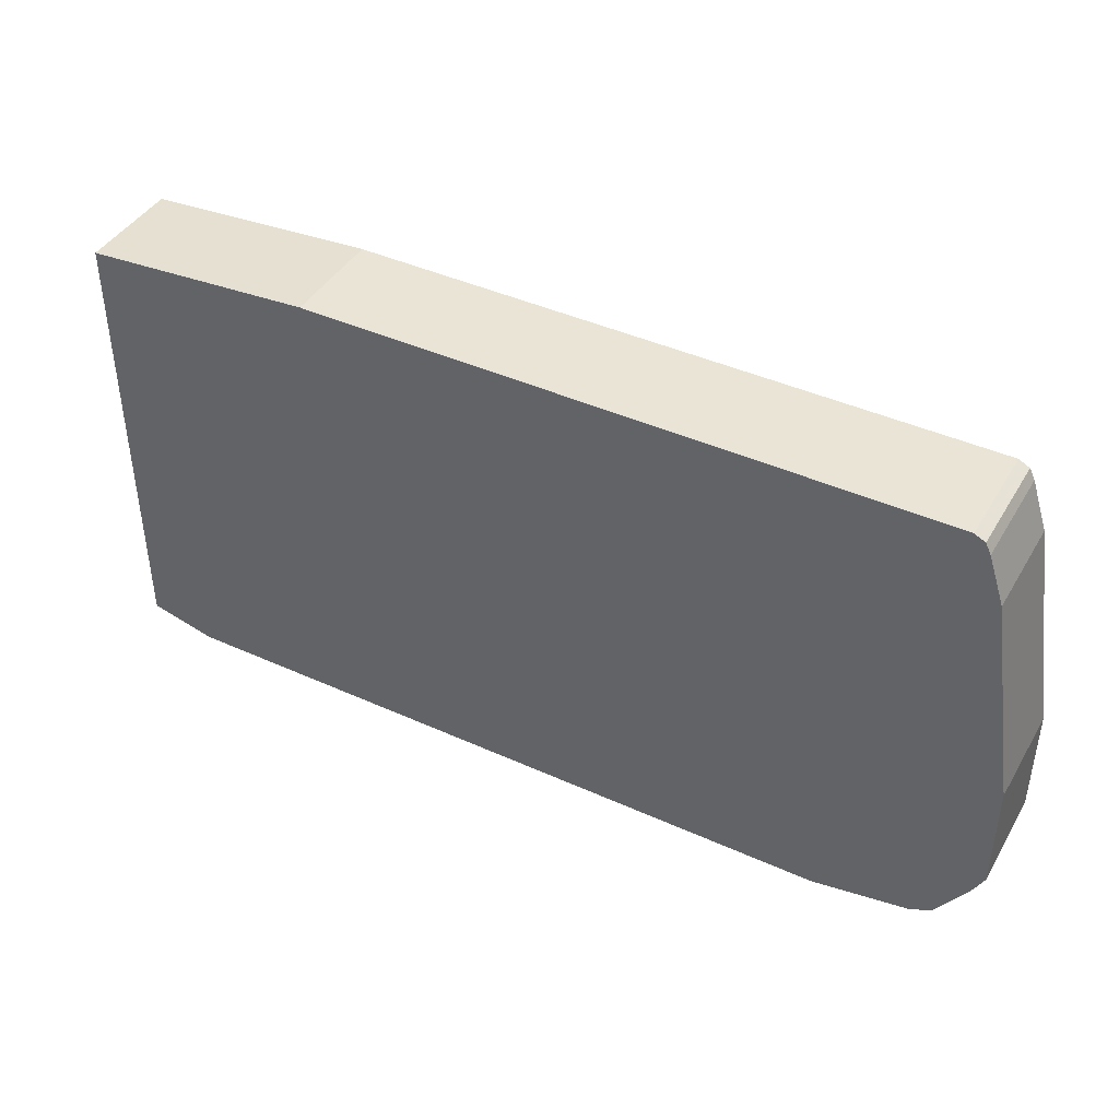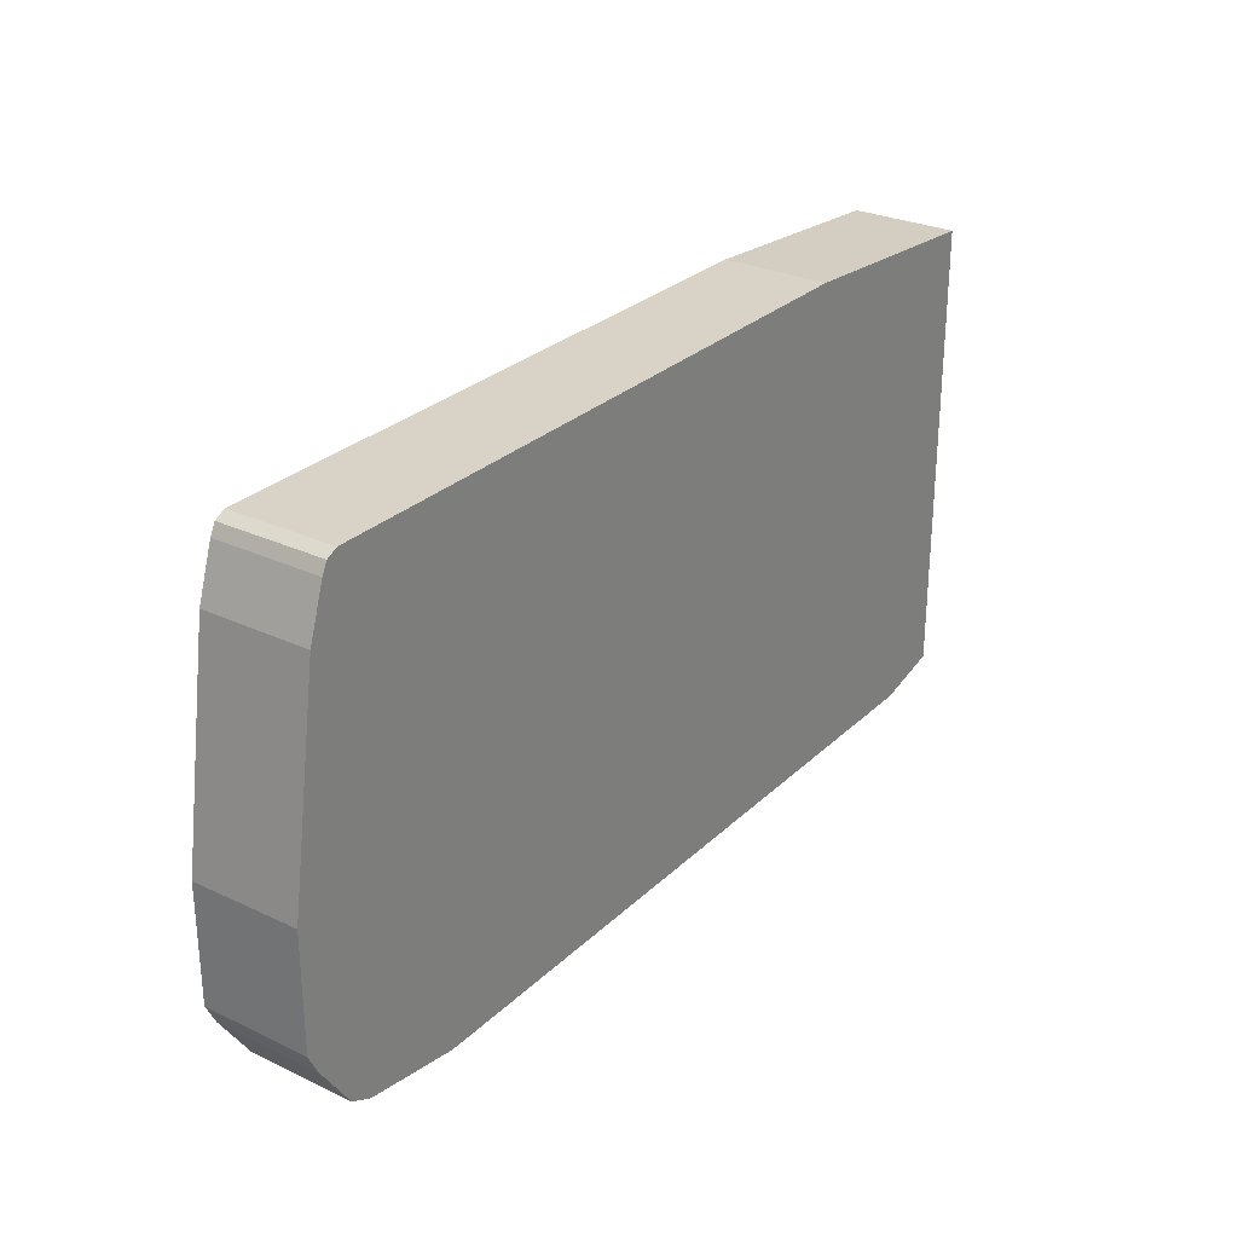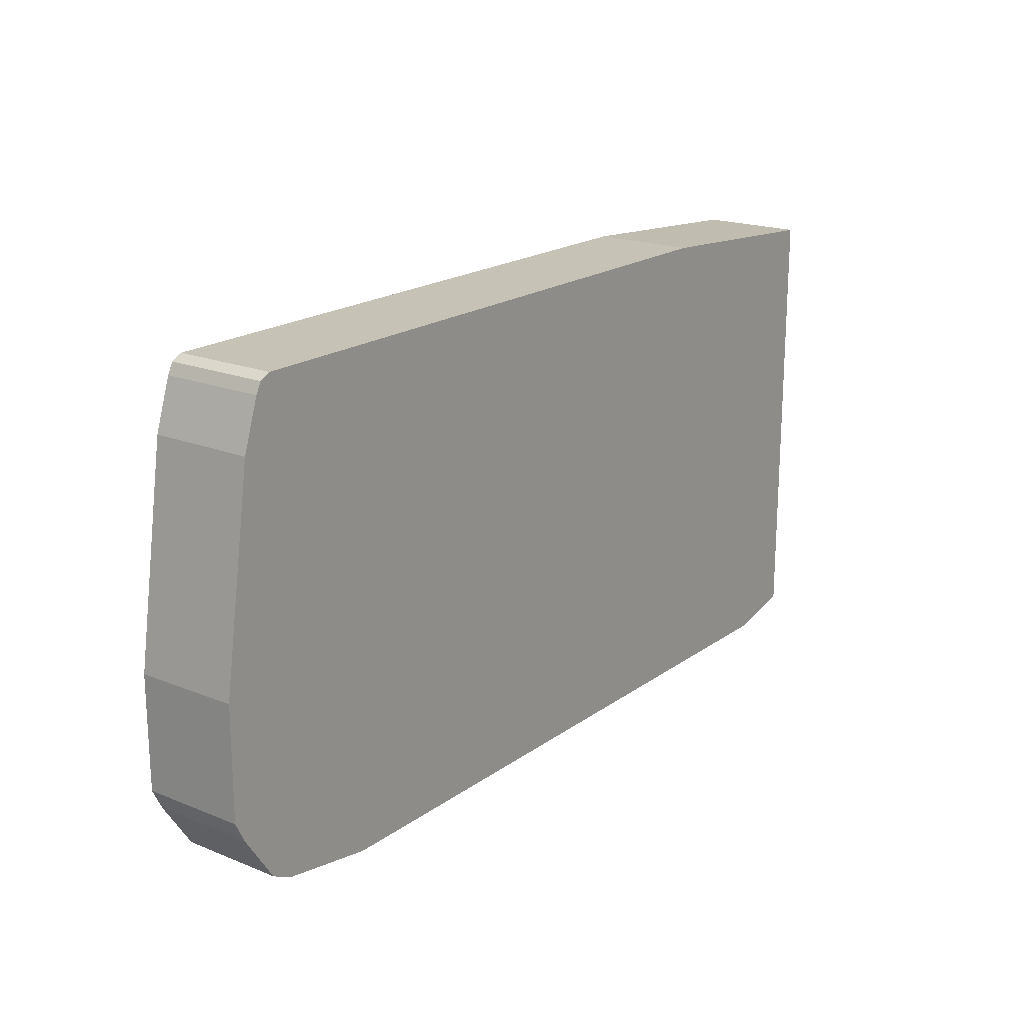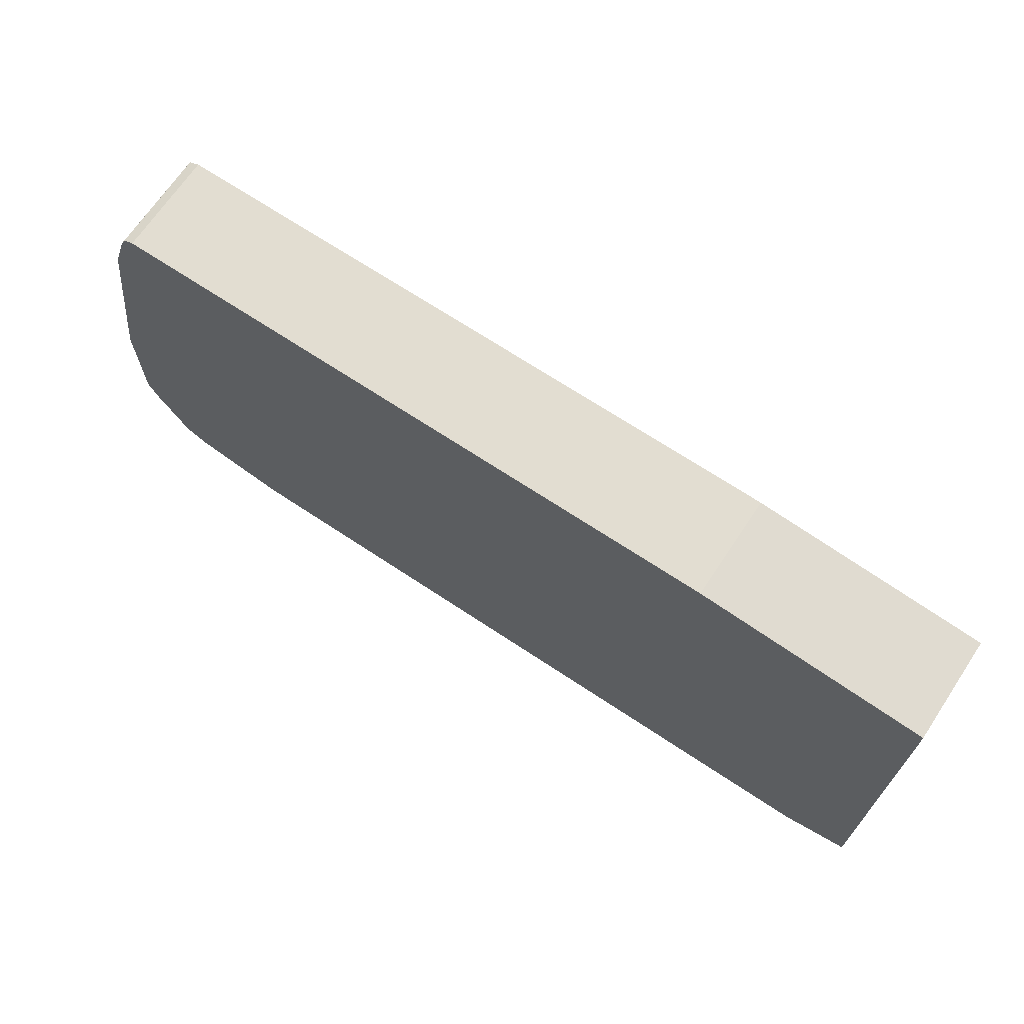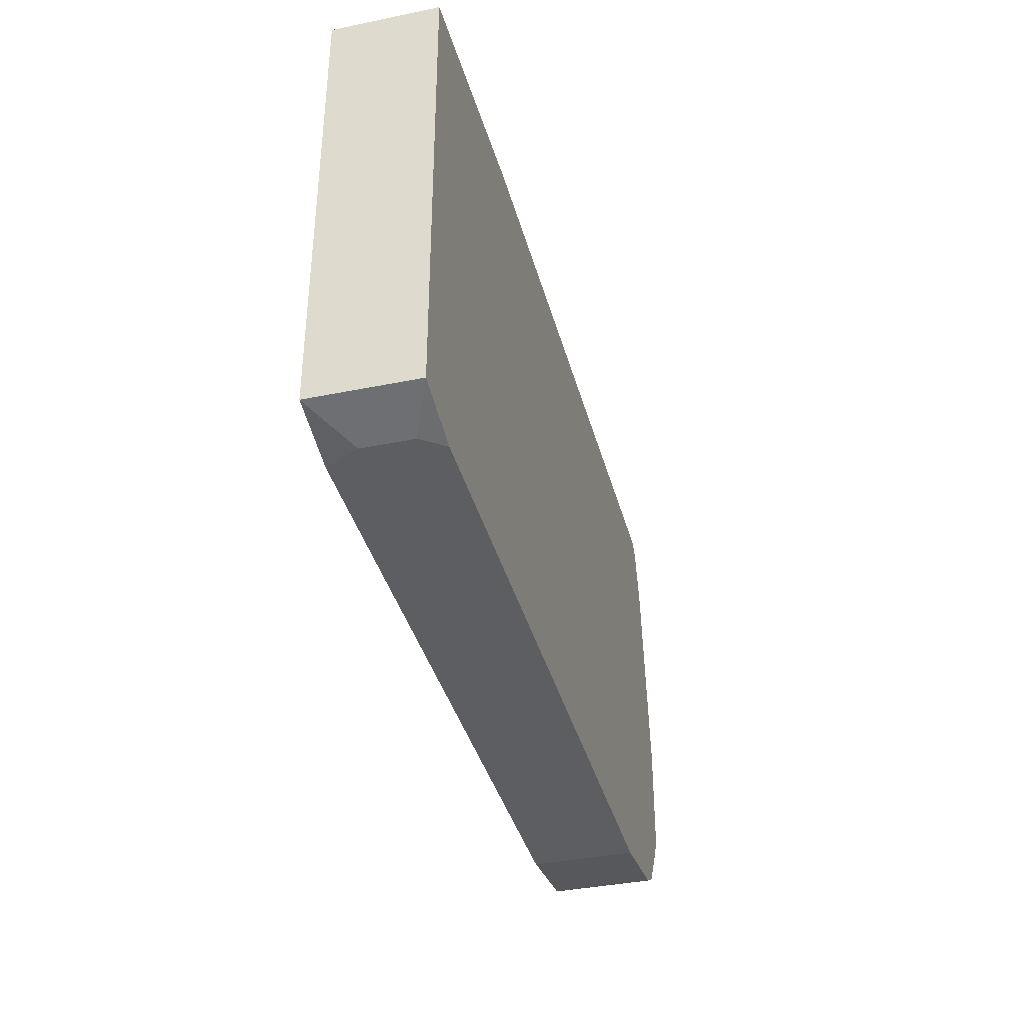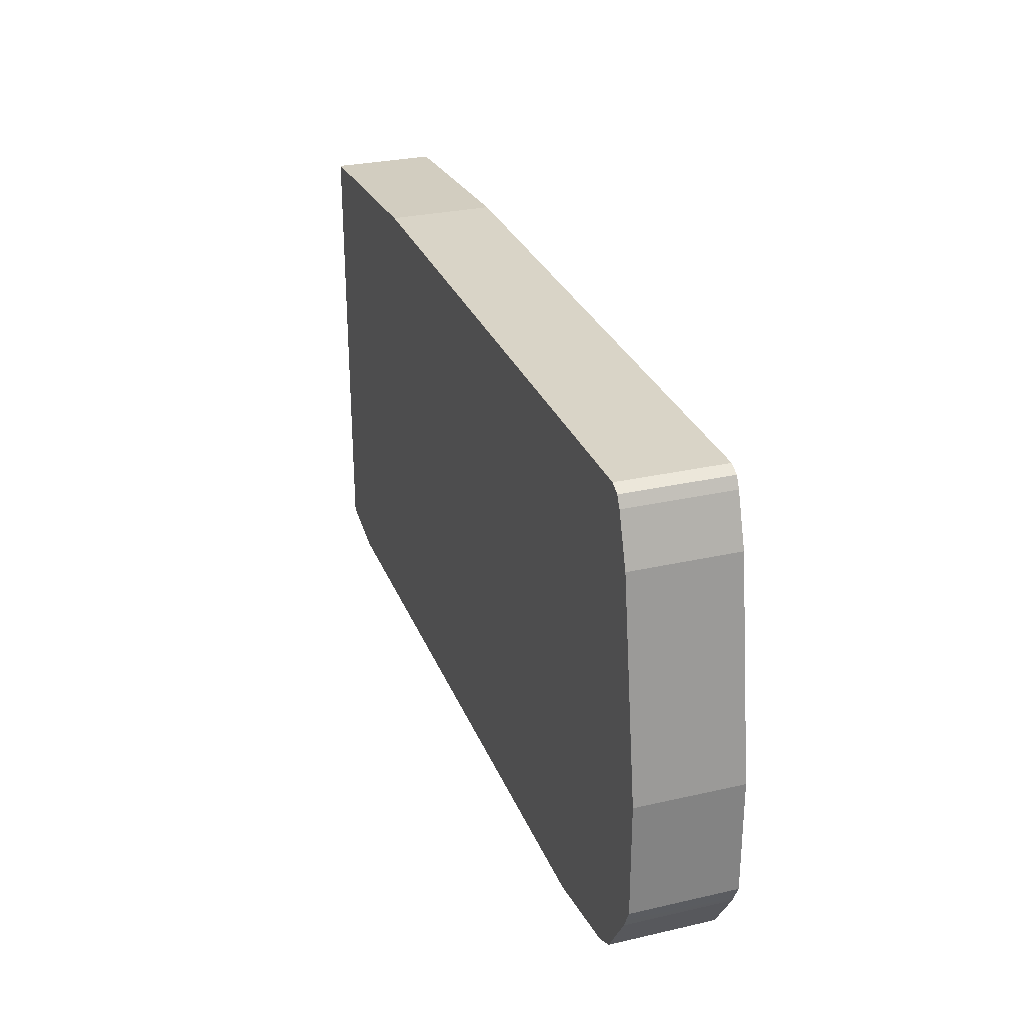
<metadata>
{"format":"obj","ext":"obj","renderer":"f3d","projection":"perspective","resolution":1024,"background":"white","views":[{"elev":42.5,"azim":-151.6,"up":"+Z"},{"elev":28.0,"azim":-54.4,"up":"+Z"},{"elev":19.2,"azim":-52.8,"up":"+Z"},{"elev":68.5,"azim":33.7,"up":"+Z"},{"elev":-37.9,"azim":104.6,"up":"+Z"},{"elev":28.8,"azim":-108.9,"up":"+Z"}]}
</metadata>
<code>
v -0.6601 -0.0917 -0.2751
v -0.6601 0.02519 -0.2751
v -0.6419 -0.09201 -0.2751
v -0.6601 -0.09201 -0.275
v -0.7702 -0.09201 -0.2567
v -0.7702 0.02519 -0.2567
v 0.1283 0.02519 -0.2751
v 0.1283 -0.09201 -0.2751
v -0.7889 -0.09201 -0.2474
v -0.7946 0.02519 -0.2445
v 0.2036 0.02519 -0.2567
v 0.1466 -6.1e-07 -0.2751
v 0.1466 -0.05502 -0.2751
v 0.2036 -0.09201 -0.2567
v -0.7946 -0.09201 -0.2445
v -0.8313 0.02519 -0.1895
v 0.2036 0.02519 0.2567
v 0.2036 -0.09201 -0.2022
v -0.8313 -0.09201 -0.1895
v -0.8343 -0.09201 -0.1837
v -0.8367 0.02519 -0.1787
v 0.2036 -0.09197 0.2567
v -0.05509 0.02519 0.2751
v 0.2017 -0.09201 0.2567
v -0.8436 -0.09201 -0.165
v -0.8436 0.02519 -0.165
v -0.05509 -0.09201 0.2751
v -0.7702 0.02519 0.2751
v -0.8436 -0.09201 -0.03667
v -0.8436 0.02519 -0.03667
v -0.7702 -0.09201 0.2751
v -0.7824 0.02519 0.2689
v -0.8069 -0.09201 0.2017
v -0.8069 0.02519 0.2017
v -0.7824 -0.09201 0.2689
v -0.7886 0.02519 0.2567
v -0.7886 -0.09201 0.2567
f 5 9 6
f 16 19 20
f 11 13 12
f 11 14 13
f 11 18 14
f 11 22 18
f 11 17 22
f 8 13 14
f 10 15 19
f 9 15 10
f 7 11 12
f 6 9 10
f 16 20 21
f 3 5 4
f 10 19 16
f 17 23 27
f 28 32 35
f 18 22 24
f 3 9 5
f 33 36 34
f 33 37 36
f 32 37 35
f 32 36 37
f 29 34 30
f 29 33 34
f 28 35 31
f 25 30 26
f 25 29 30
f 23 31 27
f 23 28 31
f 22 27 24
f 20 26 21
f 20 25 26
f 17 27 22
f 3 15 9
f 3 33 29
f 3 20 19
f 2 26 30
f 2 21 26
f 2 16 21
f 2 10 16
f 2 6 10
f 1 6 2
f 2 30 34
f 1 5 6
f 1 8 3
f 1 13 8
f 1 12 13
f 1 7 12
f 1 2 7
f 3 19 15
f 1 3 4
f 2 34 36
f 1 4 5
f 2 32 28
f 3 25 20
f 2 36 32
f 3 29 25
f 3 37 33
f 3 35 37
f 3 27 31
f 3 24 27
f 3 31 35
f 3 18 24
f 3 14 18
f 3 8 14
f 2 11 7
f 2 17 11
f 2 23 17
f 2 28 23

</code>
